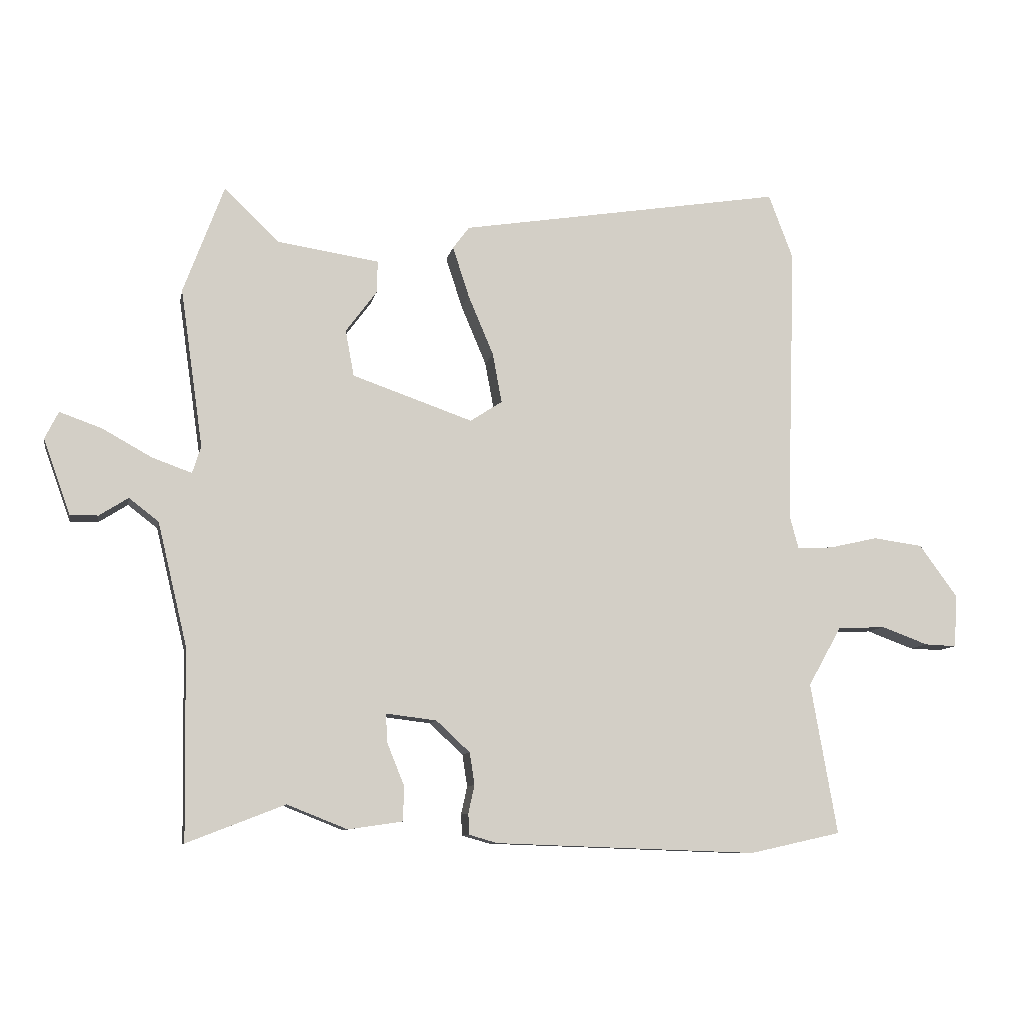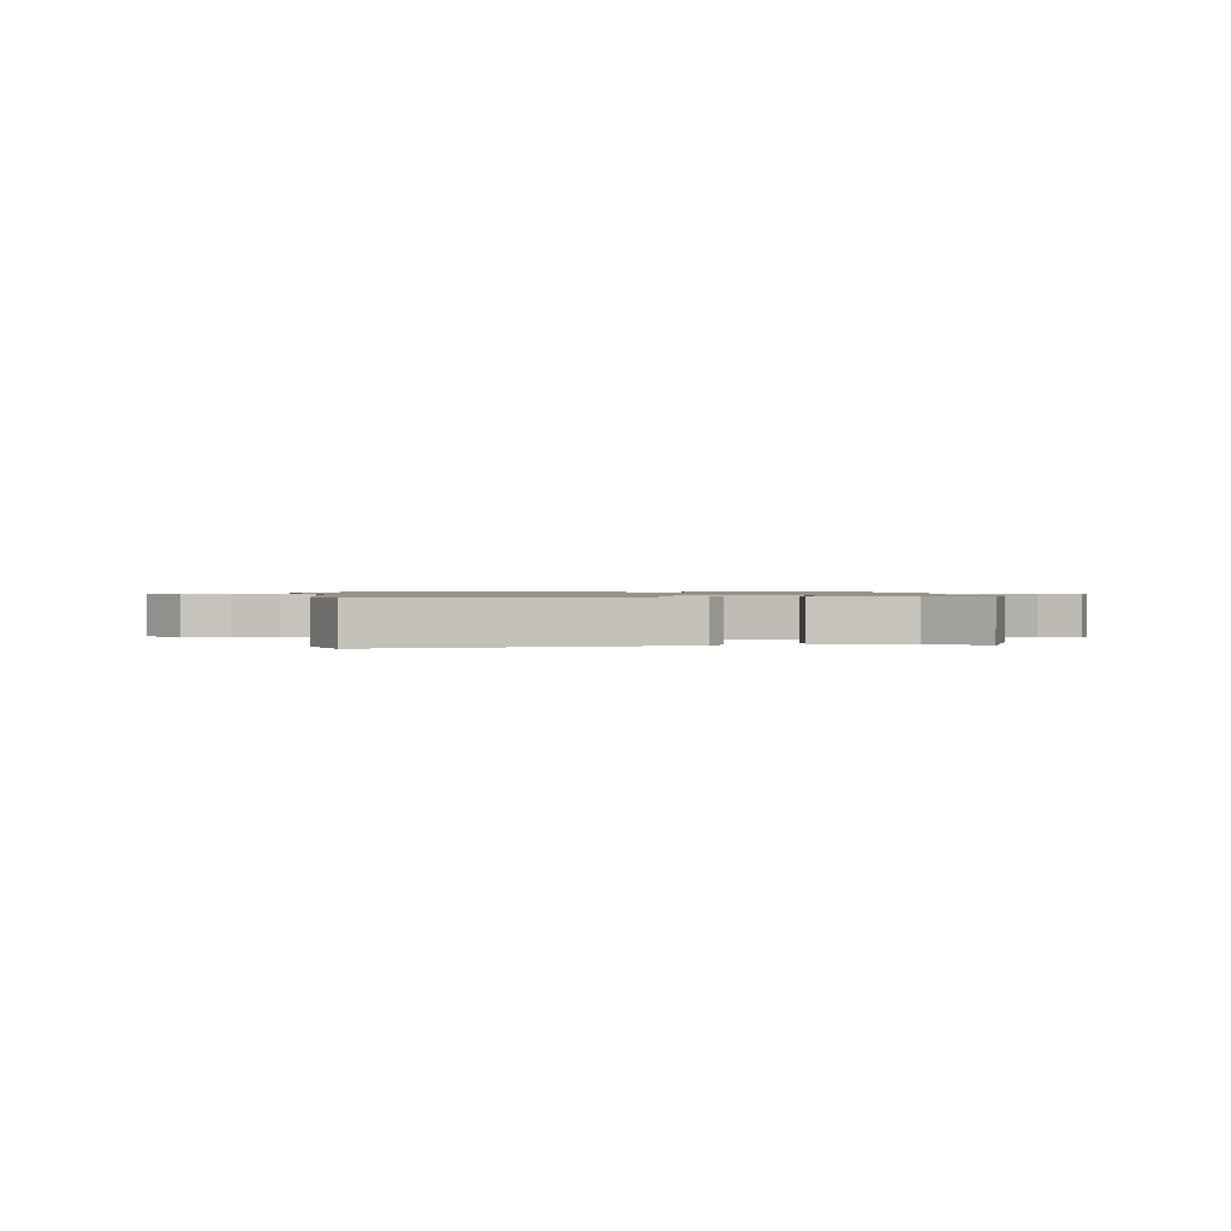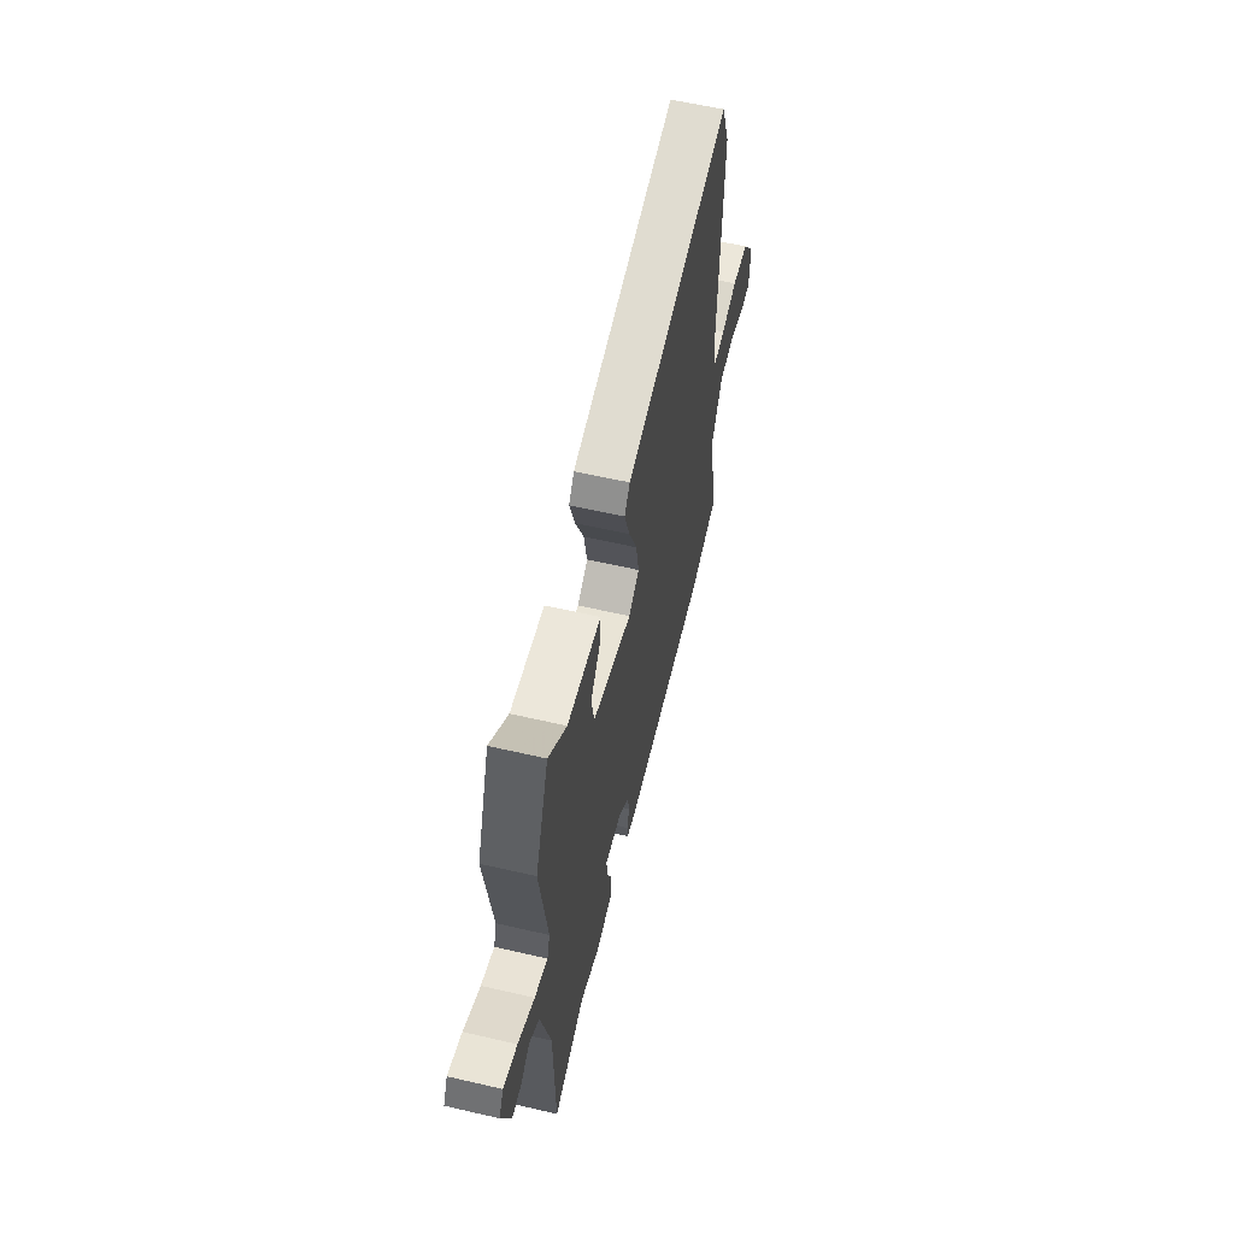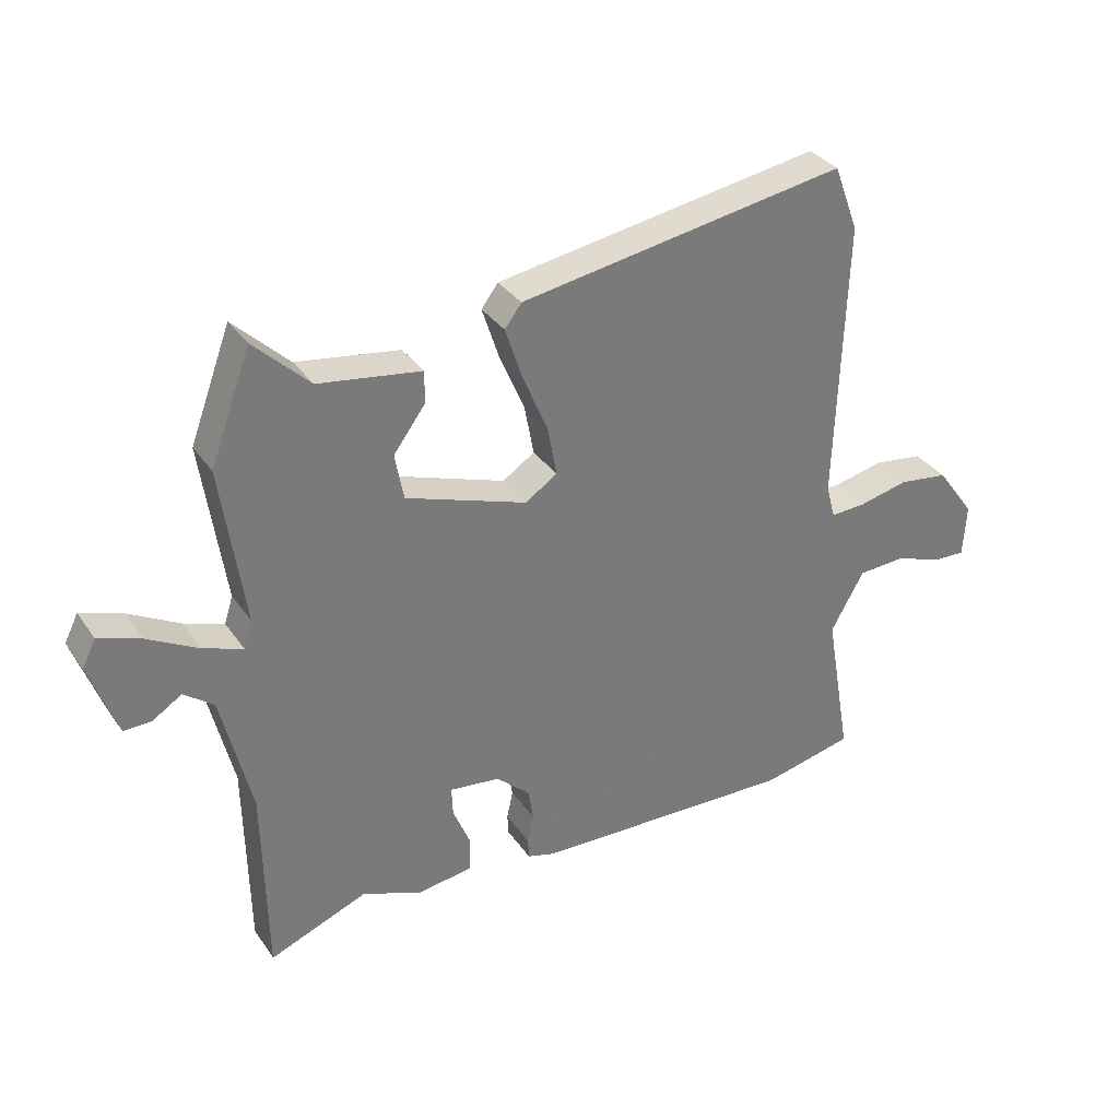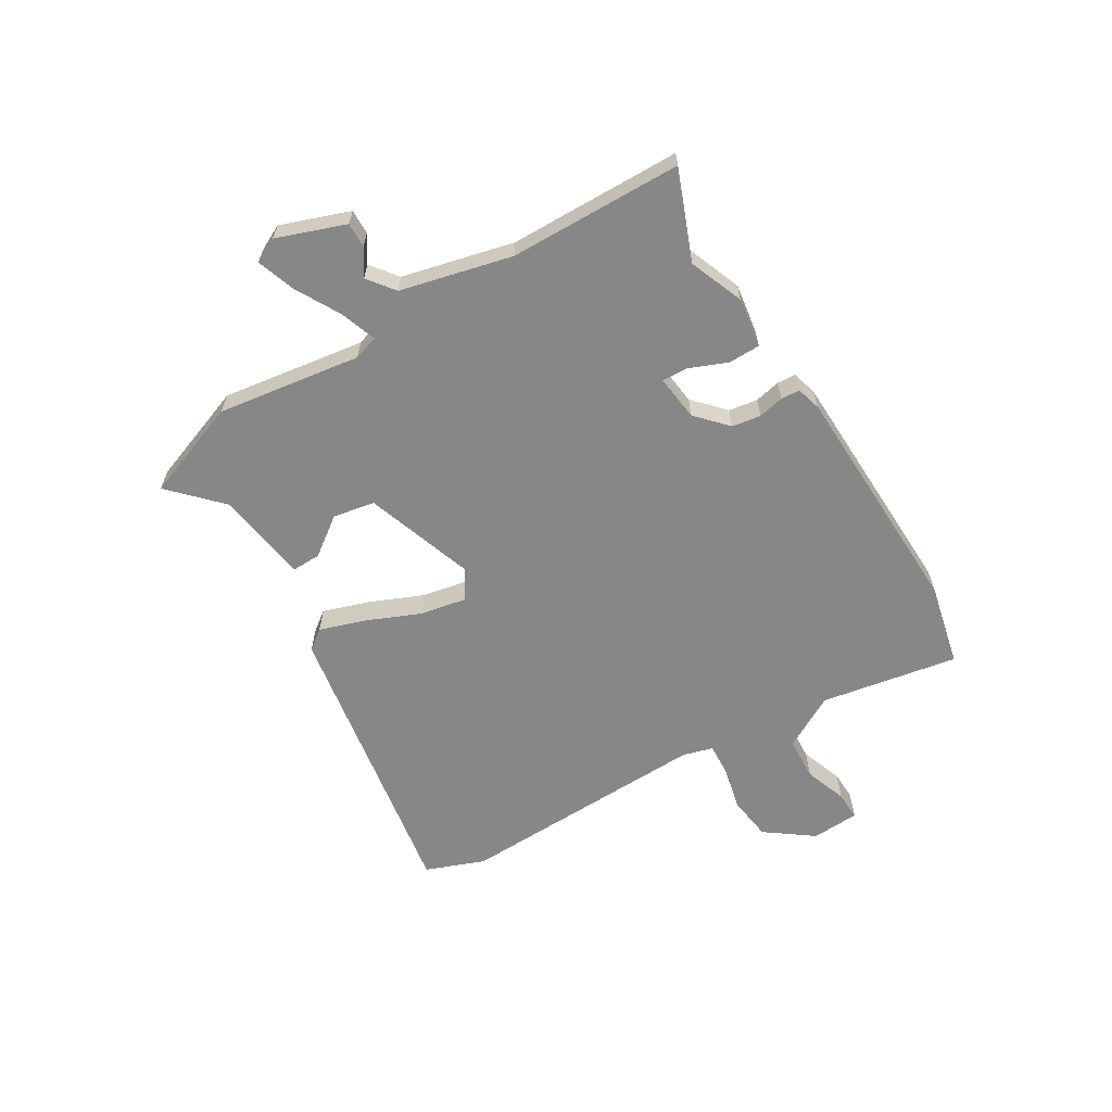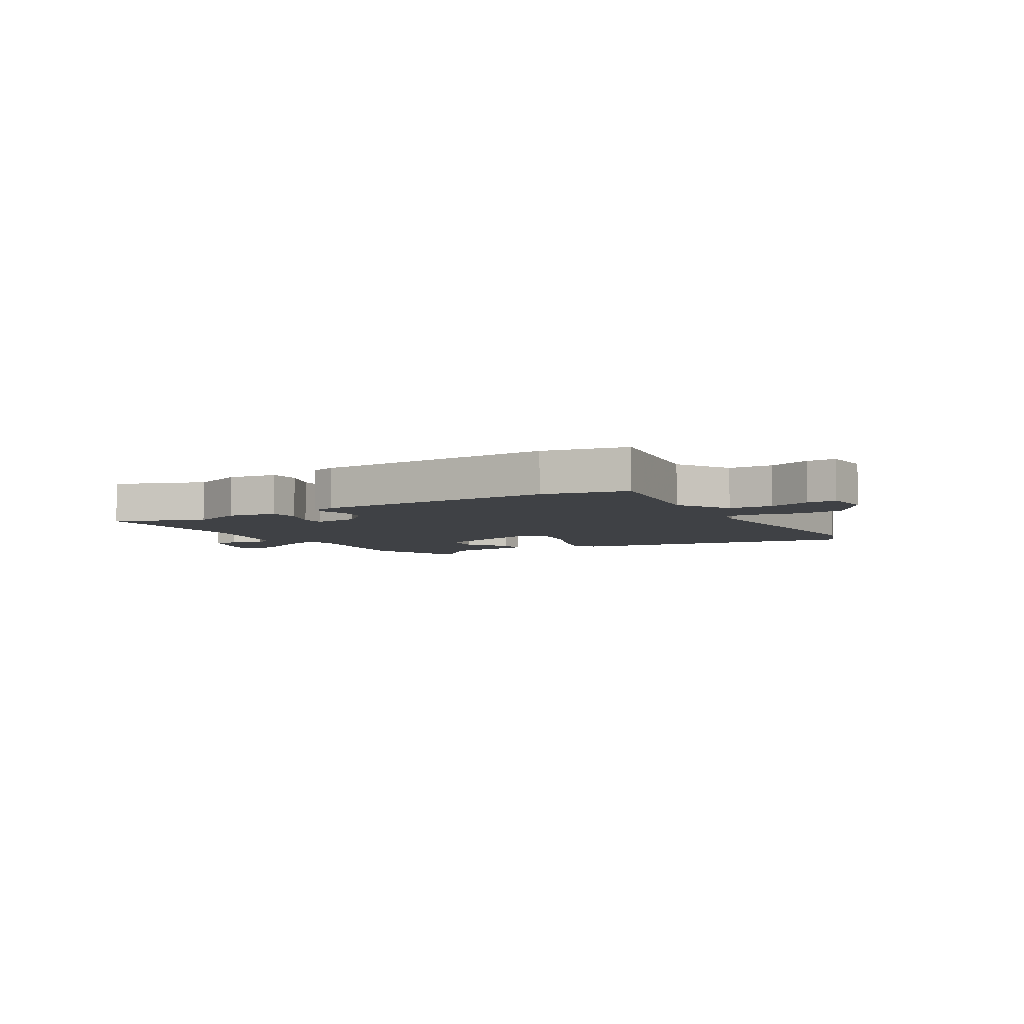
<metadata>
{"format":"obj","ext":"obj","renderer":"f3d","projection":"perspective","resolution":1024,"background":"white","views":[{"elev":-9.3,"azim":169.0,"up":"+Z"},{"elev":1.0,"azim":-6.6,"up":"+Y"},{"elev":60.0,"azim":103.3,"up":"+Z"},{"elev":33.5,"azim":150.6,"up":"+Z"},{"elev":-62.5,"azim":120.9,"up":"+Y"},{"elev":-5.3,"azim":-148.5,"up":"+Y"}]}
</metadata>
<code>
v -0.5 0.07 0.499
v -0.46 0.07 0.605
v 0.068 0.07 0.519
v 0.095 0.07 0.483
v 0.068 0.07 0.4
v 0.027 0.07 0.303
v 0.012 0.07 0.222
v 0.064 0.07 0.188
v 0.26 0.07 0.256
v 0.274 0.07 0.331
v 0.223 0.07 0.4
v 0.222 0.07 0.452
v 0.388 0.07 0.477
v 0.477 0.07 0.563
v 0.543 0.07 0.386
v 0.506 0.07 0.128
v 0.52 0.07 0.084
v 0.584 0.07 0.107
v 0.665 0.07 0.152
v 0.733 0.07 0.176
v 0.755 0.07 0.132
v 0.711 0.07 0.009
v 0.666 0.07 0.01
v 0.619 0.07 0.04
v 0.571 0.07 0.003
v 0.523 0.07 -0.197
v 0.518 0.07 -0.507
v 0.359 0.07 -0.445
v 0.261 0.07 -0.484
v 0.172 0.07 -0.471
v 0.171 0.07 -0.414
v 0.199 0.07 -0.345
v 0.201 0.07 -0.299
v 0.119 0.07 -0.309
v 0.064 0.07 -0.36
v 0.056 0.07 -0.412
v 0.066 0.07 -0.458
v 0.064 0.07 -0.492
v 0.019 0.07 -0.505
v -0.409 0.07 -0.52
v -0.558 0.07 -0.487
v -0.515 0.07 -0.241
v -0.569 0.07 -0.145
v -0.647 0.07 -0.141
v -0.723 0.07 -0.169
v -0.775 0.07 -0.171
v -0.78 0.07 -0.085
v -0.718 0.07 0
v -0.637 0.07 0.011
v -0.558 0.07 -0.007
v -0.5 0.07 -0.01
v -0.485 0.07 0.045
v -0.5 0 0.499
v -0.46 0 0.605
v 0.068 0 0.519
v 0.095 0 0.483
v 0.068 0 0.4
v 0.027 0 0.303
v 0.012 0 0.222
v 0.064 0 0.188
v 0.26 0 0.256
v 0.274 0 0.331
v 0.223 0 0.4
v 0.222 0 0.452
v 0.388 0 0.477
v 0.477 0 0.563
v 0.543 0 0.386
v 0.506 0 0.128
v 0.52 0 0.084
v 0.584 0 0.107
v 0.665 0 0.152
v 0.733 0 0.176
v 0.755 0 0.132
v 0.711 0 0.009
v 0.666 0 0.01
v 0.619 0 0.04
v 0.571 0 0.003
v 0.523 0 -0.197
v 0.518 0 -0.507
v 0.359 0 -0.445
v 0.261 0 -0.484
v 0.172 0 -0.471
v 0.171 0 -0.414
v 0.199 0 -0.345
v 0.201 0 -0.299
v 0.119 0 -0.309
v 0.064 0 -0.36
v 0.056 0 -0.412
v 0.066 0 -0.458
v 0.064 0 -0.492
v 0.019 0 -0.505
v -0.409 0 -0.52
v -0.558 0 -0.487
v -0.515 0 -0.241
v -0.569 0 -0.145
v -0.647 0 -0.141
v -0.723 0 -0.169
v -0.775 0 -0.171
v -0.78 0 -0.085
v -0.718 0 0
v -0.637 0 0.011
v -0.558 0 -0.007
v -0.5 0 -0.01
v -0.485 0 0.045
f 48 49 50
f 47 48 50
f 46 47 50
f 45 46 50
f 44 45 50
f 43 44 50 51
f 42 43 51
f 40 41 42
f 39 40 42
f 38 39 42
f 37 38 42
f 36 37 42
f 42 51 52
f 36 42 52
f 35 36 52
f 30 31 32
f 29 30 32
f 28 29 32
f 28 32 33
f 27 28 33
f 26 27 33
f 25 26 33 34
f 22 23 24
f 21 22 24
f 20 21 24
f 19 20 24
f 18 19 24
f 24 25 34
f 18 24 34
f 17 18 34
f 13 14 15 16
f 13 16 17
f 12 13 17
f 11 12 17
f 10 11 17
f 9 10 17
f 17 34 35
f 9 17 35
f 8 9 35
f 4 5 6
f 3 4 6
f 2 3 6
f 1 2 6
f 52 1 6
f 52 6 7
f 7 8 35 52
f 102 101 100
f 102 100 99
f 102 99 98
f 102 98 97
f 102 97 96
f 103 102 96 95
f 103 95 94
f 94 93 92
f 94 92 91
f 94 91 90
f 94 90 89
f 94 89 88
f 104 103 94
f 104 94 88
f 104 88 87
f 84 83 82
f 84 82 81
f 84 81 80
f 85 84 80
f 85 80 79
f 85 79 78
f 86 85 78 77
f 76 75 74
f 76 74 73
f 76 73 72
f 76 72 71
f 76 71 70
f 86 77 76
f 86 76 70
f 86 70 69
f 68 67 66 65
f 69 68 65
f 69 65 64
f 69 64 63
f 69 63 62
f 69 62 61
f 87 86 69
f 87 69 61
f 87 61 60
f 58 57 56
f 58 56 55
f 58 55 54
f 58 54 53
f 58 53 104
f 59 58 104
f 104 87 60 59
f 1 53 54 2
f 2 54 55 3
f 3 55 56 4
f 4 56 57 5
f 5 57 58 6
f 6 58 59 7
f 7 59 60 8
f 8 60 61 9
f 9 61 62 10
f 10 62 63 11
f 11 63 64 12
f 12 64 65 13
f 13 65 66 14
f 14 66 67 15
f 15 67 68 16
f 16 68 69 17
f 17 69 70 18
f 18 70 71 19
f 19 71 72 20
f 20 72 73 21
f 21 73 74 22
f 22 74 75 23
f 23 75 76 24
f 24 76 77 25
f 25 77 78 26
f 26 78 79 27
f 27 79 80 28
f 28 80 81 29
f 29 81 82 30
f 30 82 83 31
f 31 83 84 32
f 32 84 85 33
f 33 85 86 34
f 34 86 87 35
f 35 87 88 36
f 36 88 89 37
f 37 89 90 38
f 38 90 91 39
f 39 91 92 40
f 40 92 93 41
f 41 93 94 42
f 42 94 95 43
f 43 95 96 44
f 44 96 97 45
f 45 97 98 46
f 46 98 99 47
f 47 99 100 48
f 48 100 101 49
f 49 101 102 50
f 50 102 103 51
f 51 103 104 52
f 52 104 53 1

</code>
